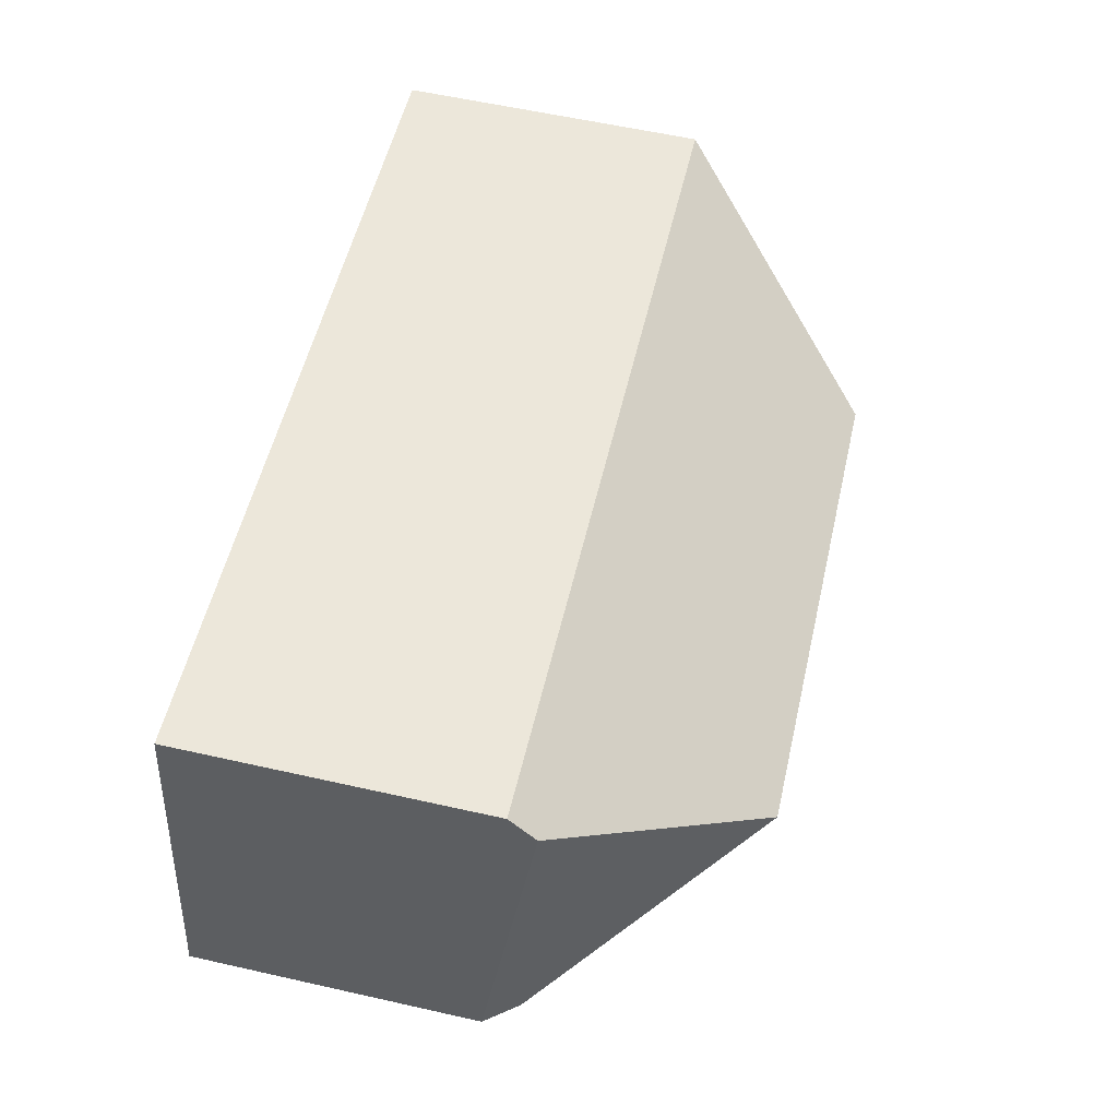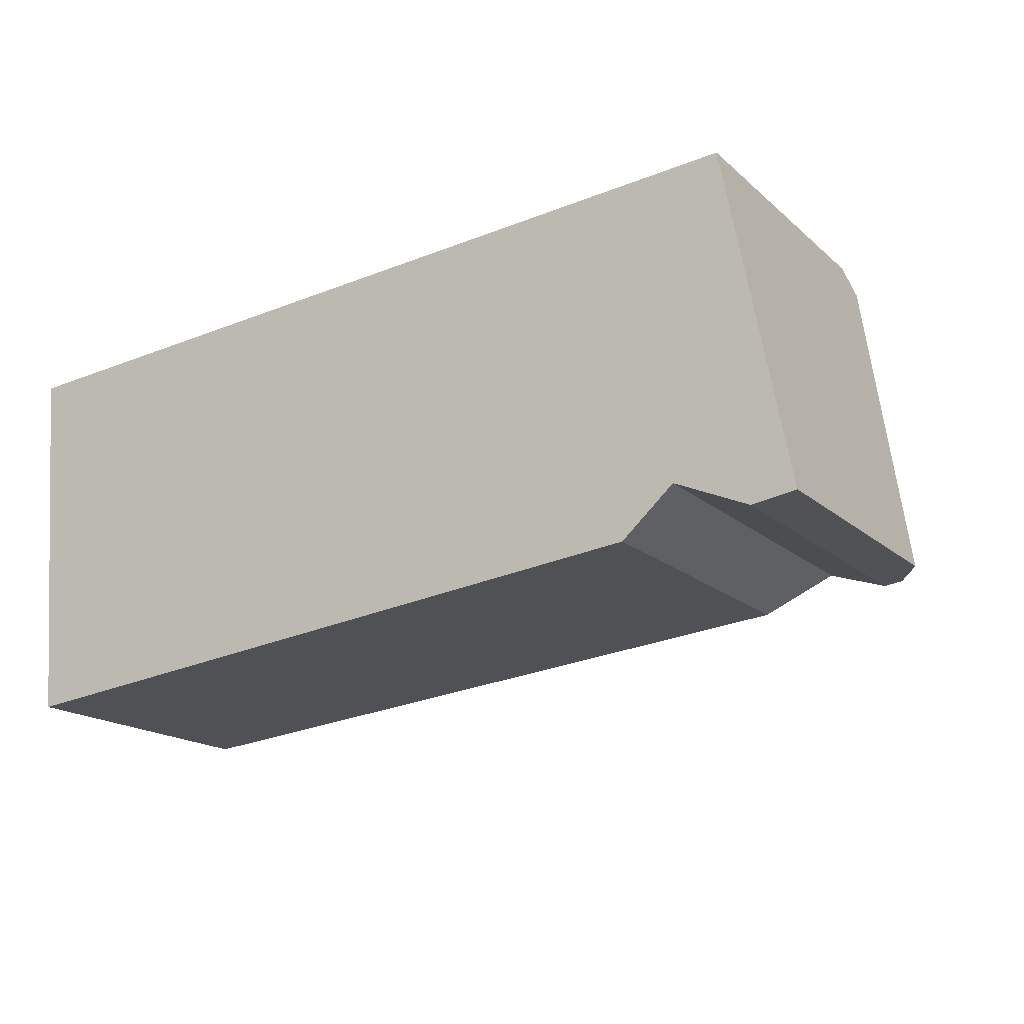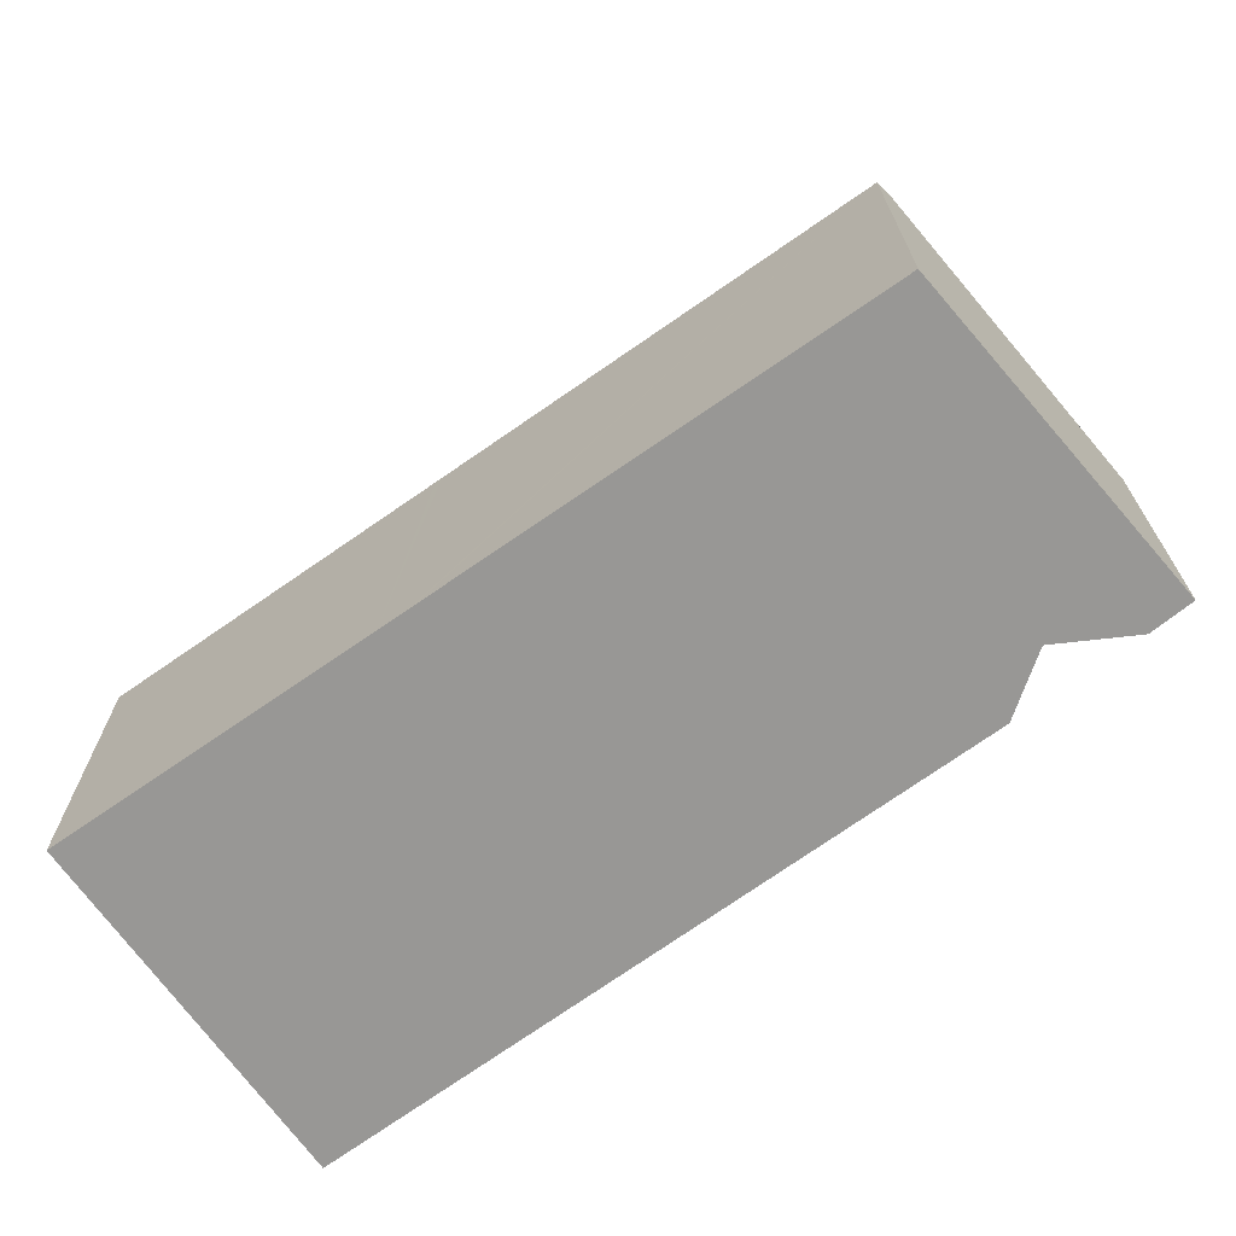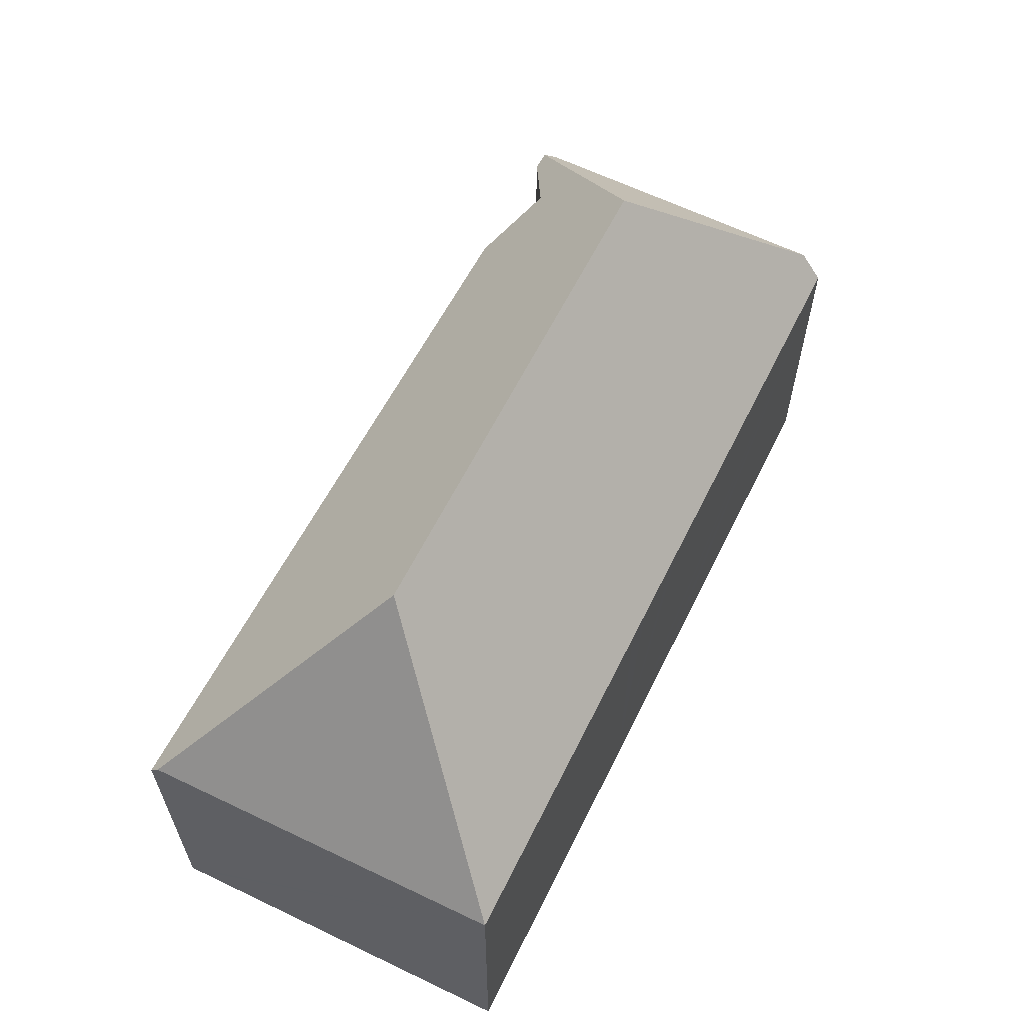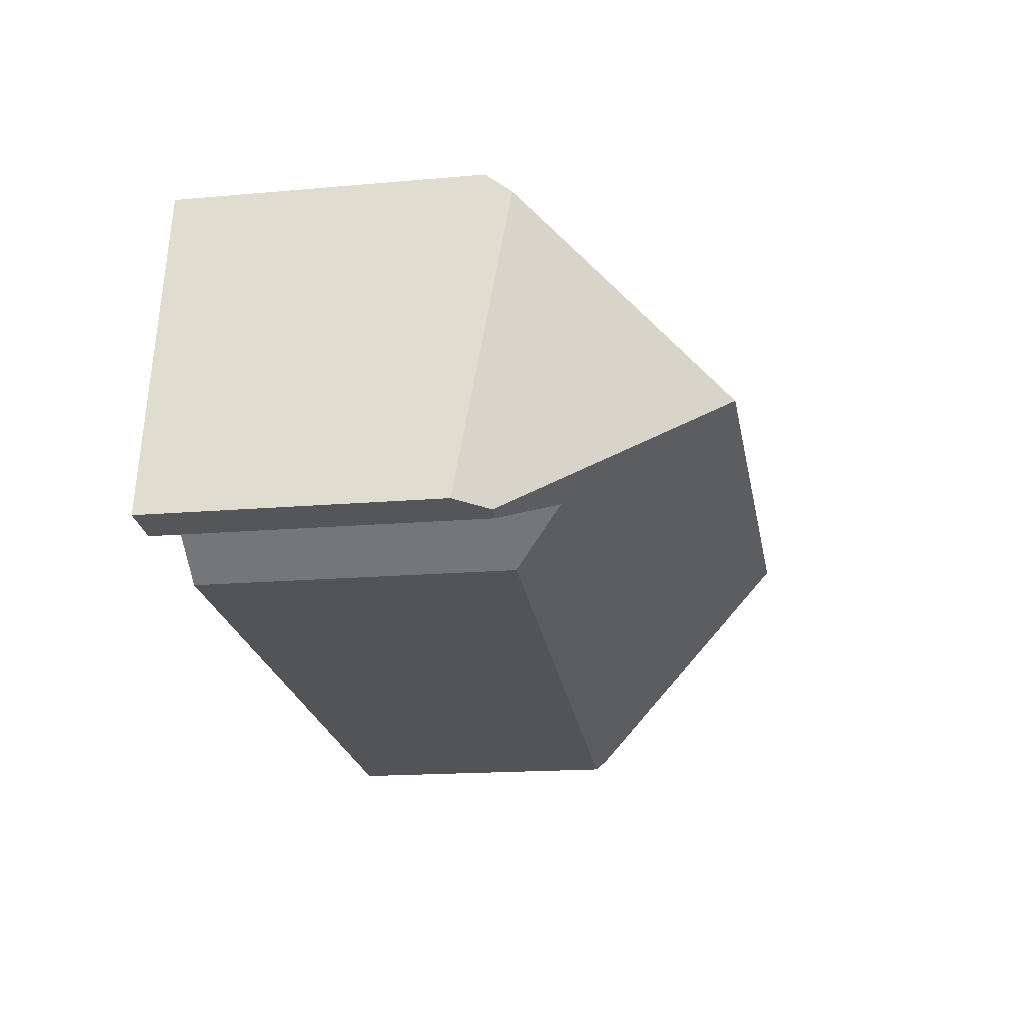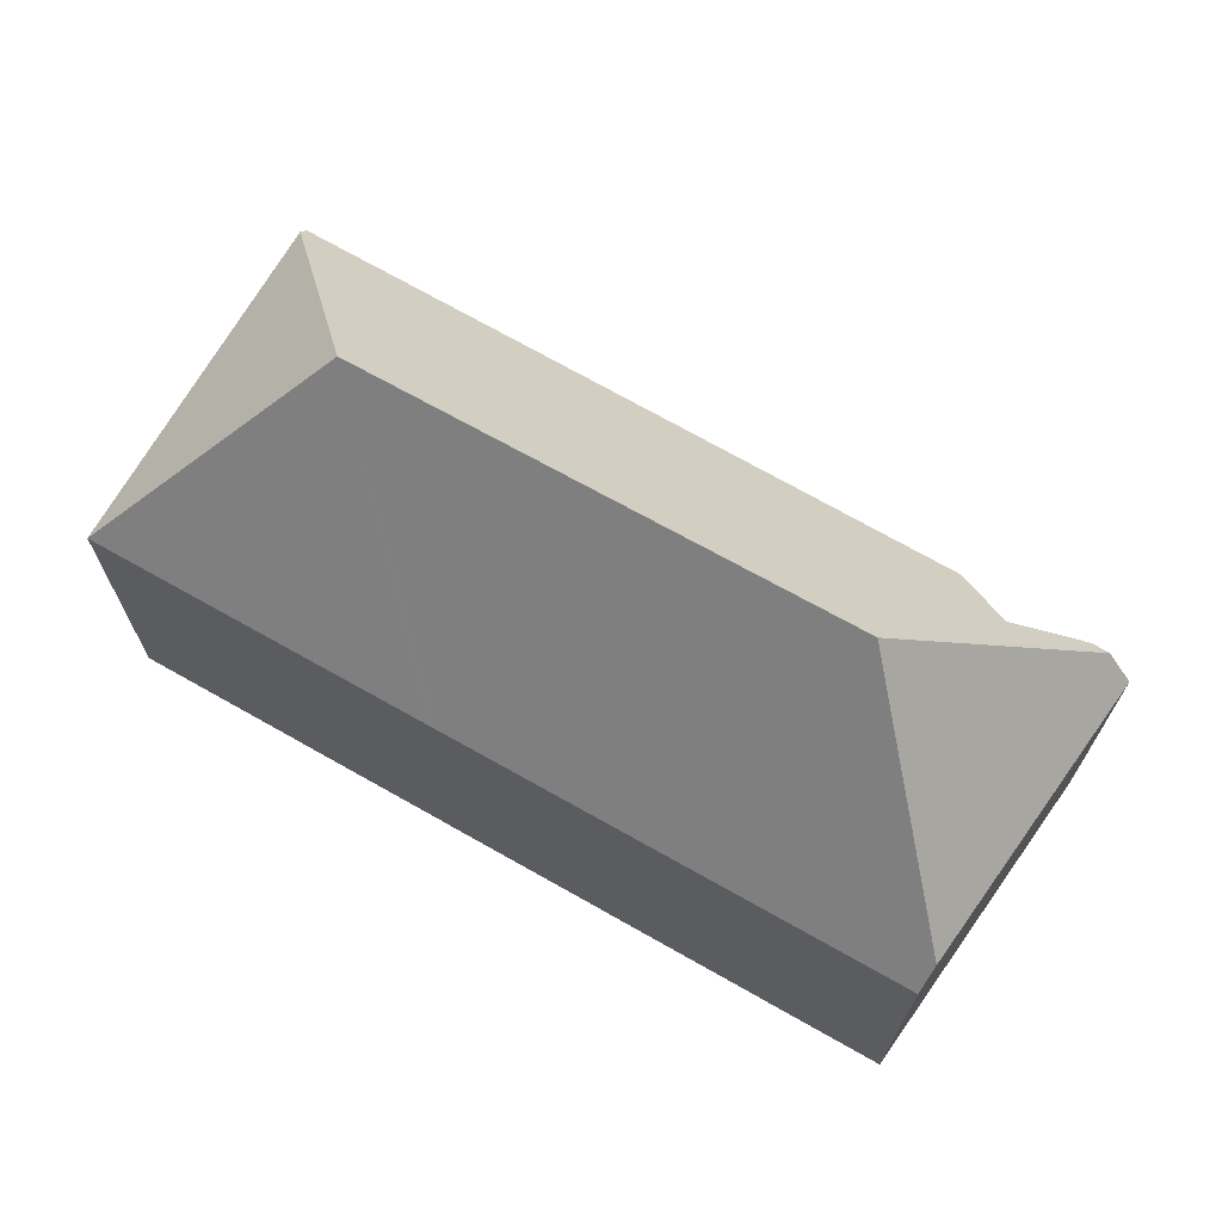
<metadata>
{"format":"obj","ext":"obj","renderer":"f3d","projection":"perspective","resolution":1024,"background":"white","views":[{"elev":59.4,"azim":103.0,"up":"+Z"},{"elev":-17.0,"azim":31.1,"up":"+Z"},{"elev":-68.2,"azim":30.0,"up":"+Y"},{"elev":61.3,"azim":-68.7,"up":"+Y"},{"elev":-16.5,"azim":100.4,"up":"+Z"},{"elev":68.6,"azim":24.6,"up":"+Y"}]}
</metadata>
<code>
v  28.78 22.07 -4.981
v  34.62 12.86 3.067
v  34.8 14 2.152
v  19.63 12.86 1.739
v  8.079 22.07 -6.815
v  18.54 12.86 1.642
v  17.92 12.86 1.587
v  15.46 12.86 1.369
v  15.15 12.86 1.343
v  14.84 12.86 1.315
v  13.9 12.86 1.231
v  0 12.86 7.876e-16
v  36.58 12.74 -7.047
v  36.27 13.54 -11.3
v  36.91 12.74 -11.19
v  37.36 12.18 -11.12
v  35.79 13.49 -11.38
v  35.52 13.47 -11.42
v  32.38 15.47 -10.06
v  30.2 13.32 -12.01
v  29.28 13.29 -12.11
v  27.94 13.25 -12.27
v  12.2 12.74 -14.08
v  1.246 12.38 -15.34
v  1.223 12.74 -15.05
v  1.214 12.86 -14.95
v  0.095 12.86 -1.167
v  1.246 9.394e-16 -15.34
v  1.223 9.217e-16 -15.05
v  0.095 7.146e-17 -1.167
v  0 0 0
v  1.214 9.156e-16 -14.95
v  13.9 -7.538e-17 1.231
v  14.84 -8.052e-17 1.315
v  15.15 -8.223e-17 1.343
v  15.46 -8.383e-17 1.369
v  17.92 -9.718e-17 1.587
v  18.54 -1.005e-16 1.642
v  19.63 -1.065e-16 1.739
v  34.62 -1.878e-16 3.067
v  37.36 6.807e-16 -11.12
v  34.8 -1.318e-16 2.152
v  36.58 4.315e-16 -7.047
v  35.52 6.992e-16 -11.42
v  35.79 6.965e-16 -11.38
v  36.91 6.852e-16 -11.19
v  36.27 6.917e-16 -11.3
v  30.2 7.353e-16 -12.01
v  29.28 7.418e-16 -12.11
v  12.2 8.622e-16 -14.08
v  27.94 7.511e-16 -12.27
v  32.38 6.158e-16 -10.06
g defaultobject
f 1 2 3
f 2 1 4
f 4 1 5
f 4 5 6
f 6 5 7
f 7 5 8
f 8 5 9
f 9 5 10
f 10 5 11
f 11 5 12
f 13 1 3
f 1 13 14
f 14 13 15
f 15 13 16
f 17 1 14
f 1 17 18
f 1 18 19
f 1 19 20
f 1 20 21
f 1 21 5
f 5 21 22
f 5 22 23
f 5 23 24
f 5 24 25
f 5 25 26
f 27 5 26
f 5 27 12
f 25 27 26
f 27 25 24
f 27 24 12
f 12 24 28
f 12 28 29
f 12 29 30
f 12 30 31
f 30 29 32
f 31 11 12
f 11 31 33
f 11 33 10
f 10 33 9
f 9 33 8
f 8 33 7
f 7 33 6
f 6 33 4
f 4 33 2
f 2 33 34
f 2 34 35
f 2 35 36
f 2 36 37
f 2 37 38
f 2 38 39
f 2 39 40
f 2 13 3
f 13 2 40
f 13 40 16
f 16 40 41
f 41 40 42
f 41 42 43
f 15 17 14
f 17 15 18
f 18 15 44
f 44 15 16
f 44 16 45
f 45 16 41
f 45 41 46
f 45 46 47
f 48 21 20
f 21 48 22
f 22 48 23
f 23 48 24
f 24 48 49
f 24 49 28
f 28 49 50
f 50 49 51
f 18 52 19
f 52 18 44
f 52 20 19
f 20 52 48
f 45 52 44
f 52 45 47
f 52 47 46
f 52 46 41
f 52 41 43
f 52 43 30
f 30 43 31
f 31 43 42
f 31 42 33
f 33 42 34
f 34 42 35
f 35 42 36
f 36 42 37
f 37 42 38
f 38 42 39
f 39 42 40
f 50 29 28
f 29 50 32
f 32 50 30
f 30 50 51
f 30 51 49
f 30 49 48
f 30 48 52

</code>
